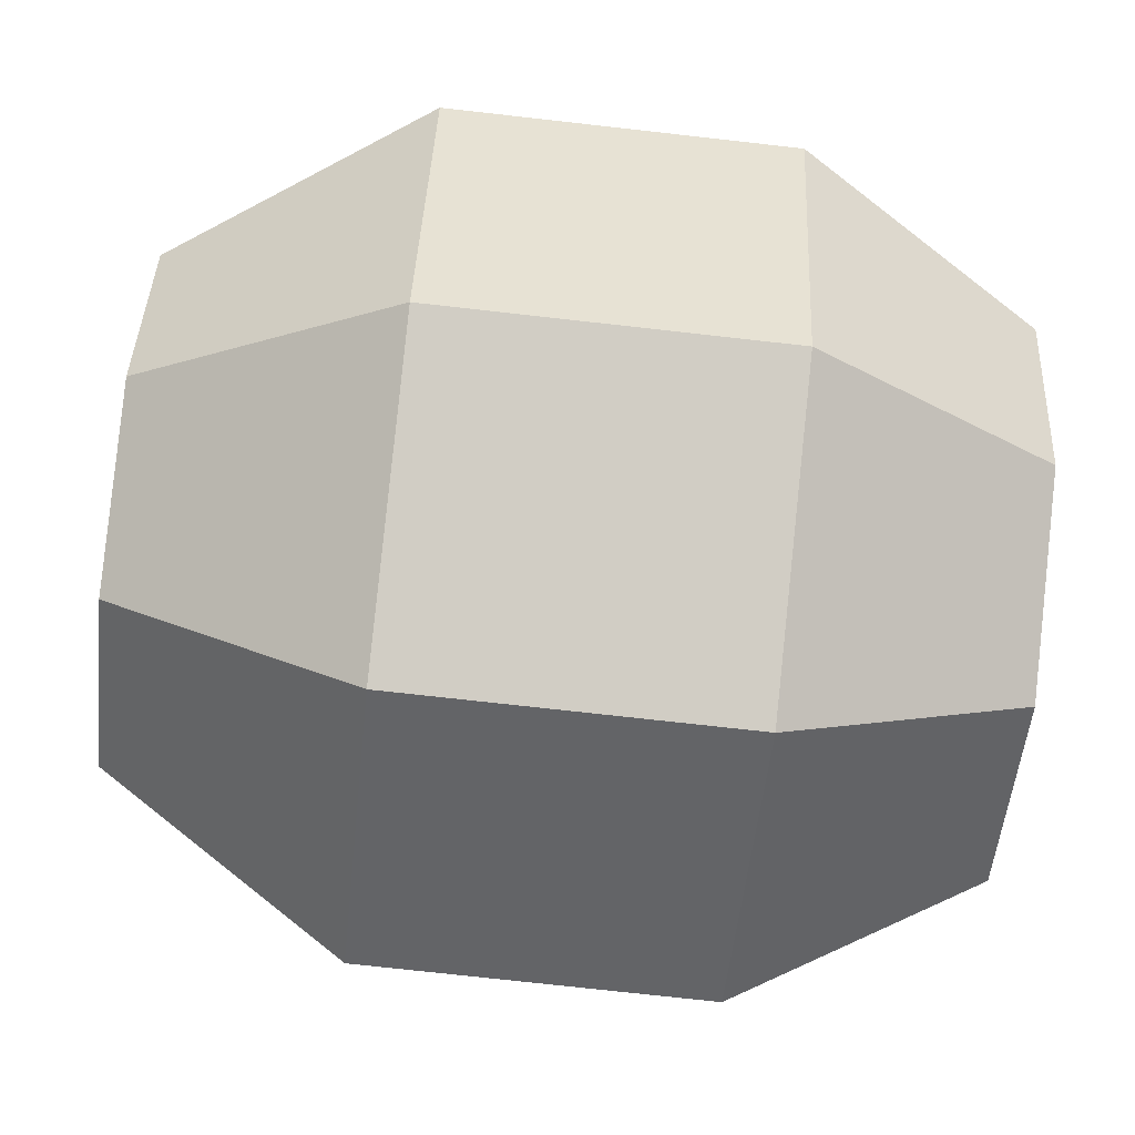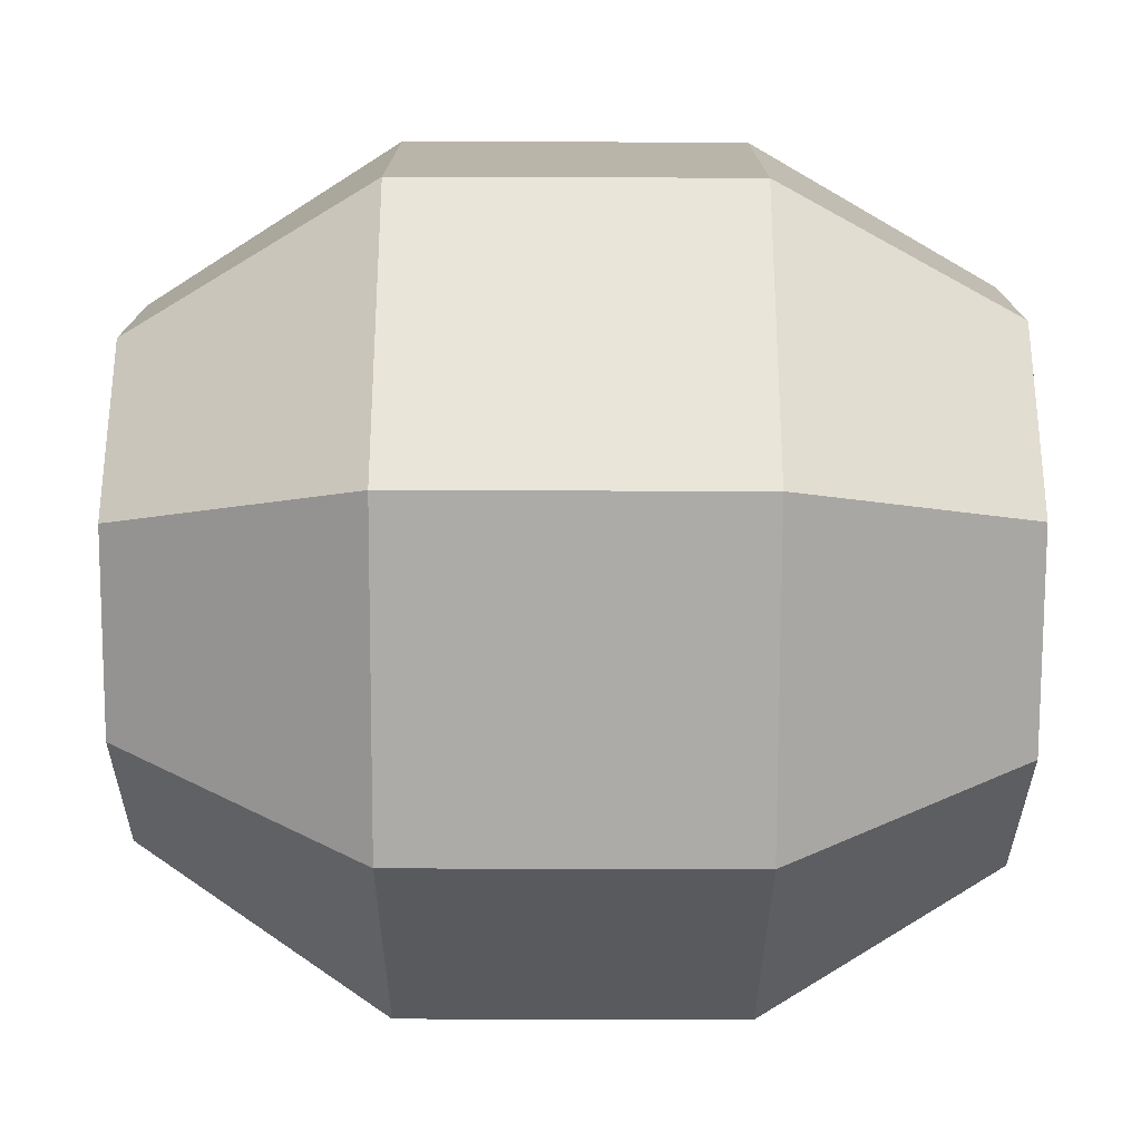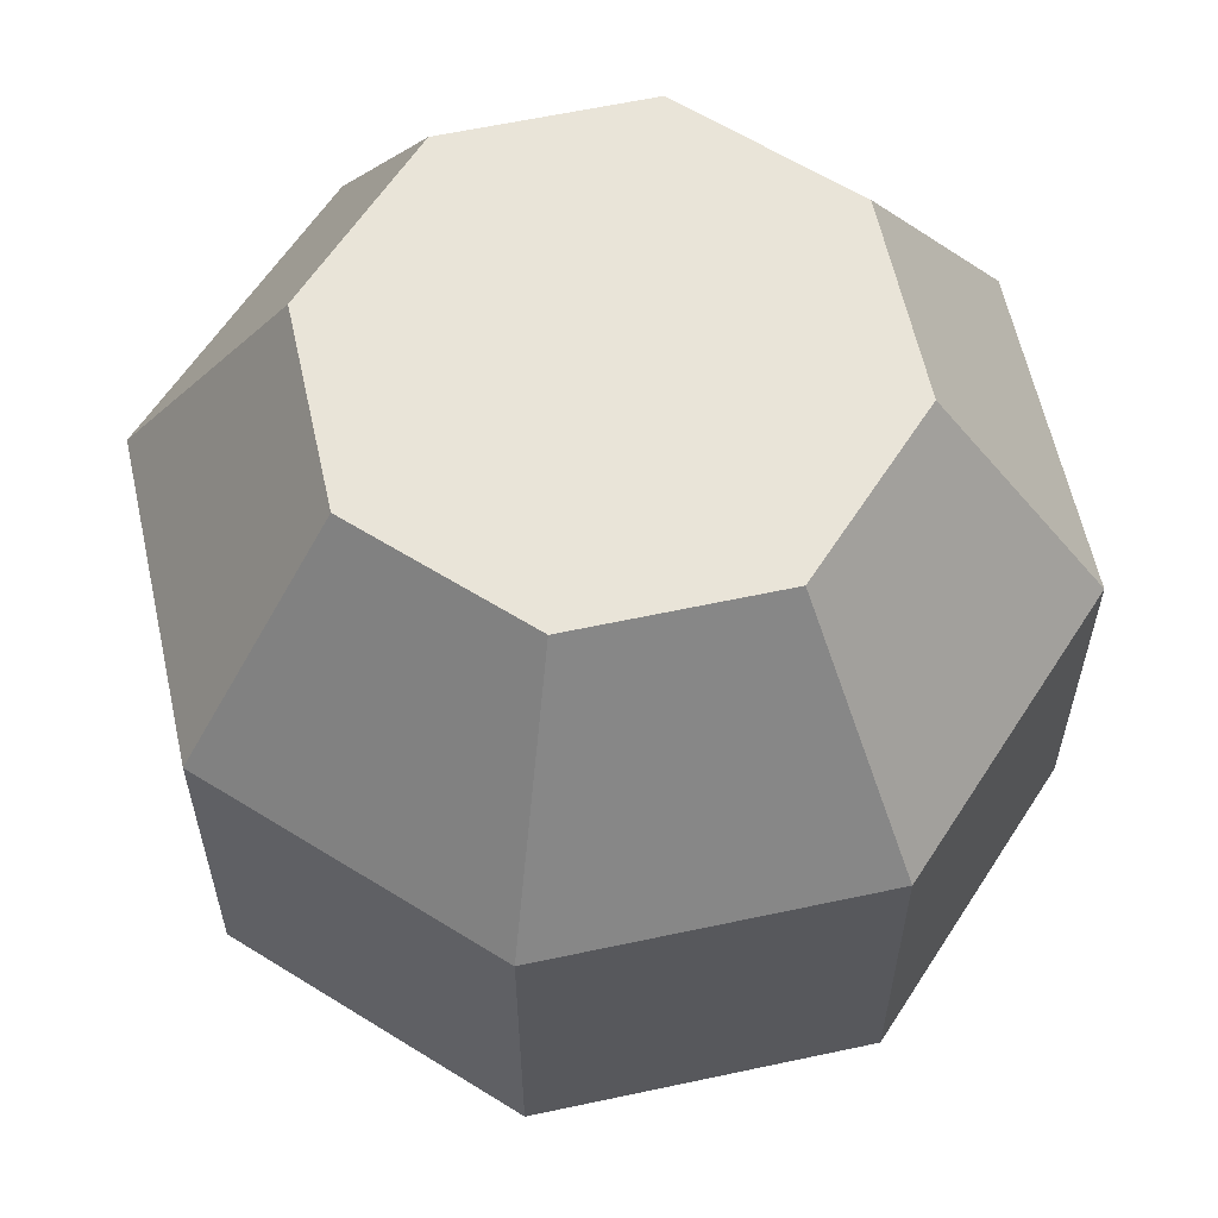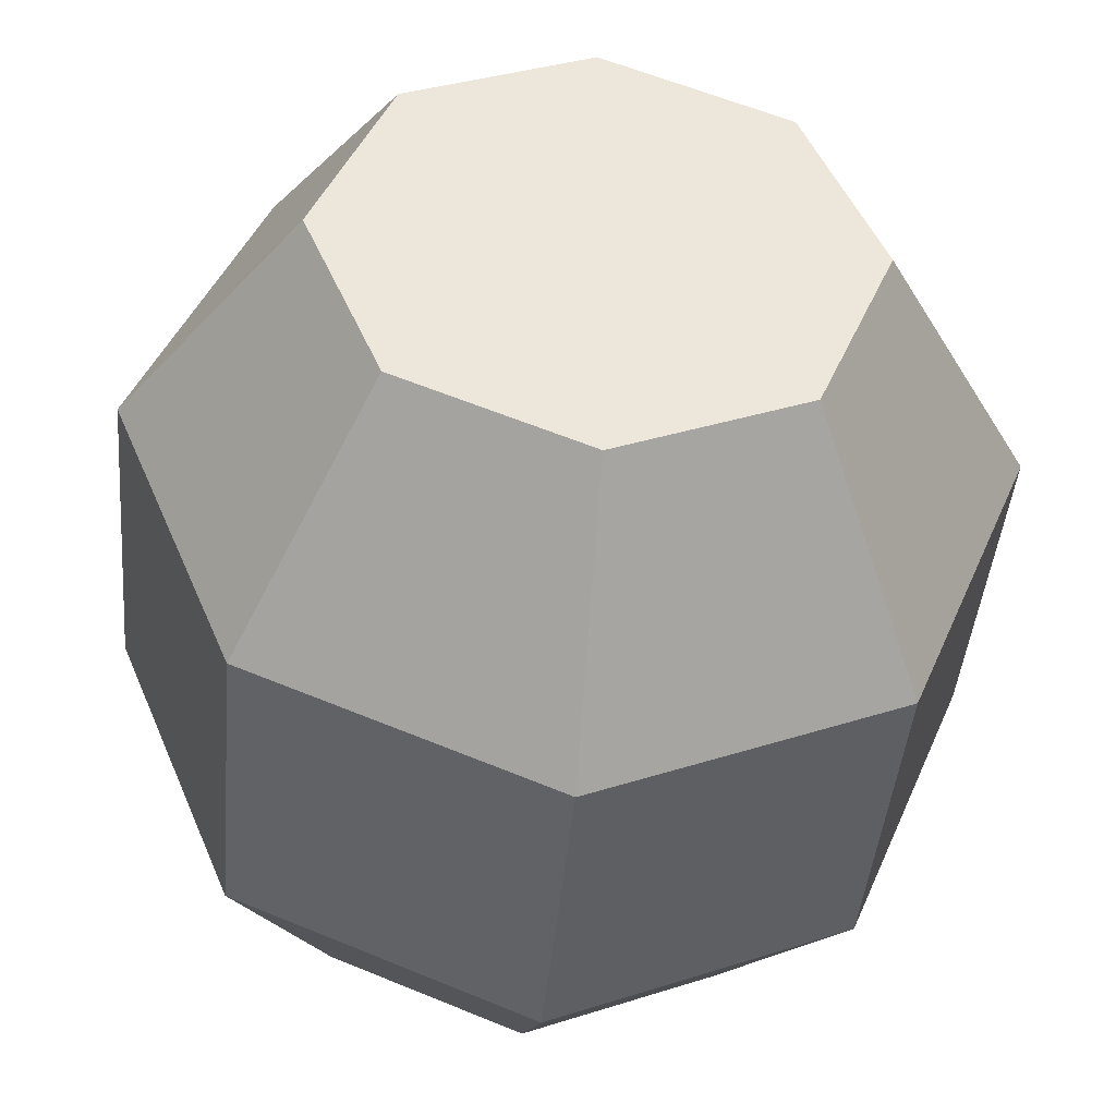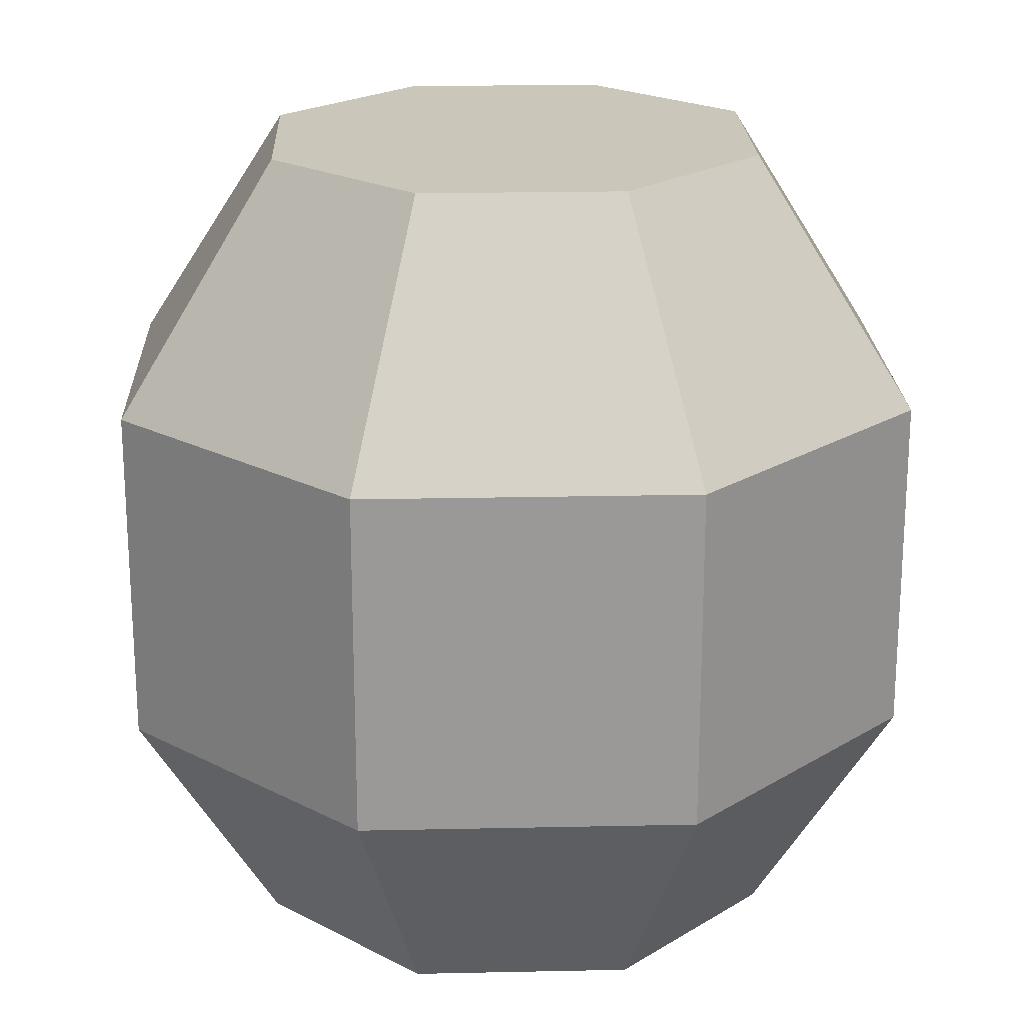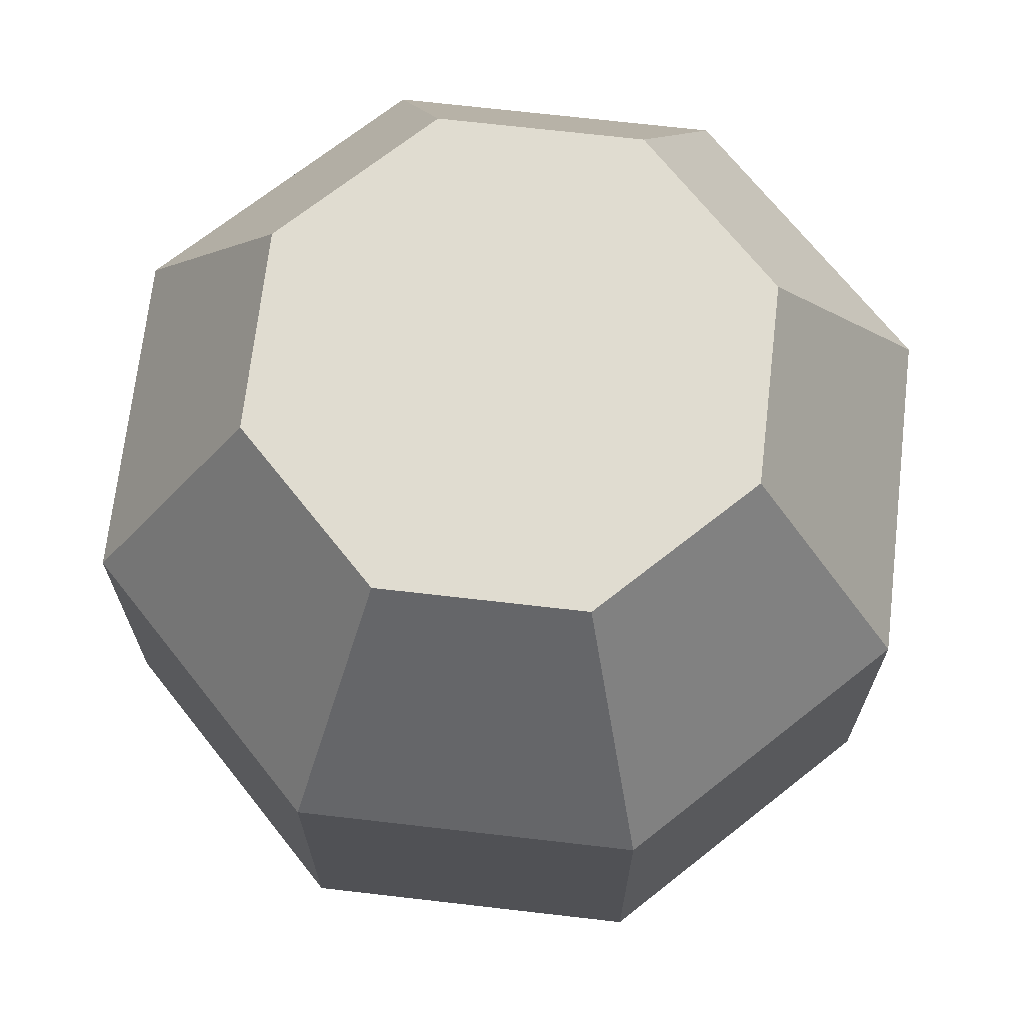
<metadata>
{"format":"obj","ext":"obj","renderer":"f3d","projection":"perspective","resolution":1024,"background":"white","views":[{"elev":-73.9,"azim":-96.4,"up":"+Z"},{"elev":-53.8,"azim":-90.2,"up":"+Z"},{"elev":60.5,"azim":10.1,"up":"+Y"},{"elev":-42.7,"azim":174.9,"up":"+Z"},{"elev":21.1,"azim":-24.7,"up":"+Y"},{"elev":69.5,"azim":29.1,"up":"+Y"}]}
</metadata>
<code>
o Mesh1_Group1_Model.069
v 0.9387 0 -0.9387
v 1.28 0.36 -0.64
v 1.062 0 -0.64
v 1.093 0.36 -1.093
v 0.64 0.36 -1.28
v 0.64 0 -1.062
v 0.64 0 -0.2176
v 0.3413 0 -0.3413
v 0.3413 0 -0.9387
v 0.2176 0 -0.64
v 0 0.36 -0.64
v 0.1875 0.36 -0.1875
v 0.64 0.36 0
v 1.093 0.36 -0.1875
v 0.9387 0 -0.3413
v 1.093 0.87 -0.1875
v 1.28 0.87 -0.64
v 1.093 0.87 -1.093
v 0.64 0.87 -1.28
v 0.1875 0.87 -1.093
v 0.1875 0.36 -1.093
v 0 0.87 -0.64
v 0.1875 0.87 -0.1875
v 0.64 0.87 0
v 0.9161 1.24 -0.3639
v 0.64 1.24 -0.2496
v 0.64 1.24 -1.03
v 0.3639 1.24 -0.9161
v 0.3639 1.24 -0.3639
v 0.2496 1.24 -0.64
v 0.9161 1.24 -0.9161
v 1.03 1.24 -0.64
f 1 2 3
f 2 1 4
f 1 5 4
f 5 1 6
f 7 6 1
f 8 6 7
f 8 9 6
f 9 8 10
f 8 11 10
f 11 8 12
f 8 13 12
f 13 8 7
f 7 14 13
f 14 7 15
f 7 1 15
f 15 1 3
f 2 15 3
f 15 2 14
f 2 16 14
f 16 2 17
f 4 17 2
f 17 4 18
f 4 19 18
f 19 4 5
f 5 20 19
f 20 5 21
f 6 21 5
f 21 6 9
f 10 21 9
f 21 10 11
f 11 20 21
f 20 11 22
f 12 22 11
f 22 12 23
f 12 24 23
f 24 12 13
f 13 16 24
f 16 13 14
f 25 24 16
f 24 25 26
f 27 26 25
f 28 26 27
f 28 29 26
f 29 28 30
f 20 30 28
f 30 20 22
f 22 29 30
f 29 22 23
f 23 26 29
f 26 23 24
f 28 19 20
f 19 28 27
f 27 18 19
f 18 27 31
f 27 25 31
f 31 25 32
f 25 17 32
f 17 25 16
f 18 32 17
f 32 18 31

</code>
